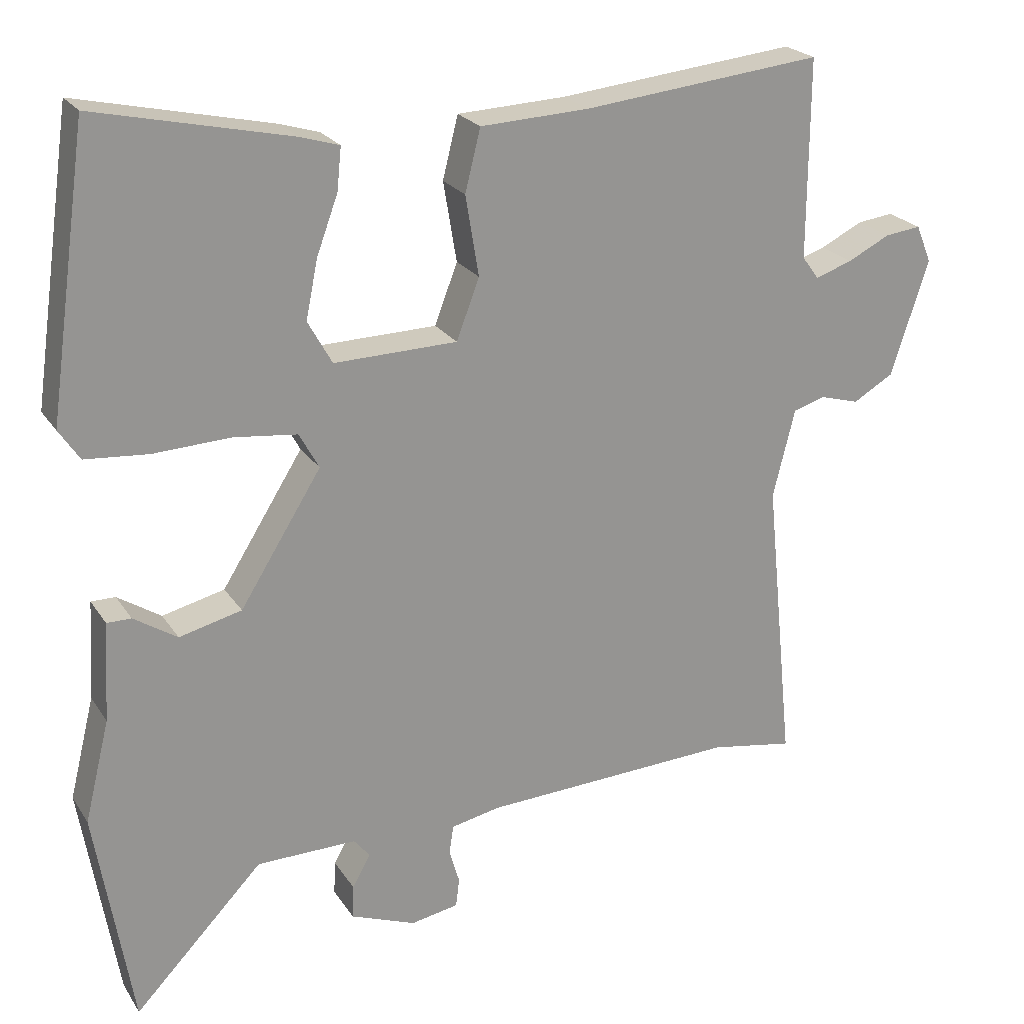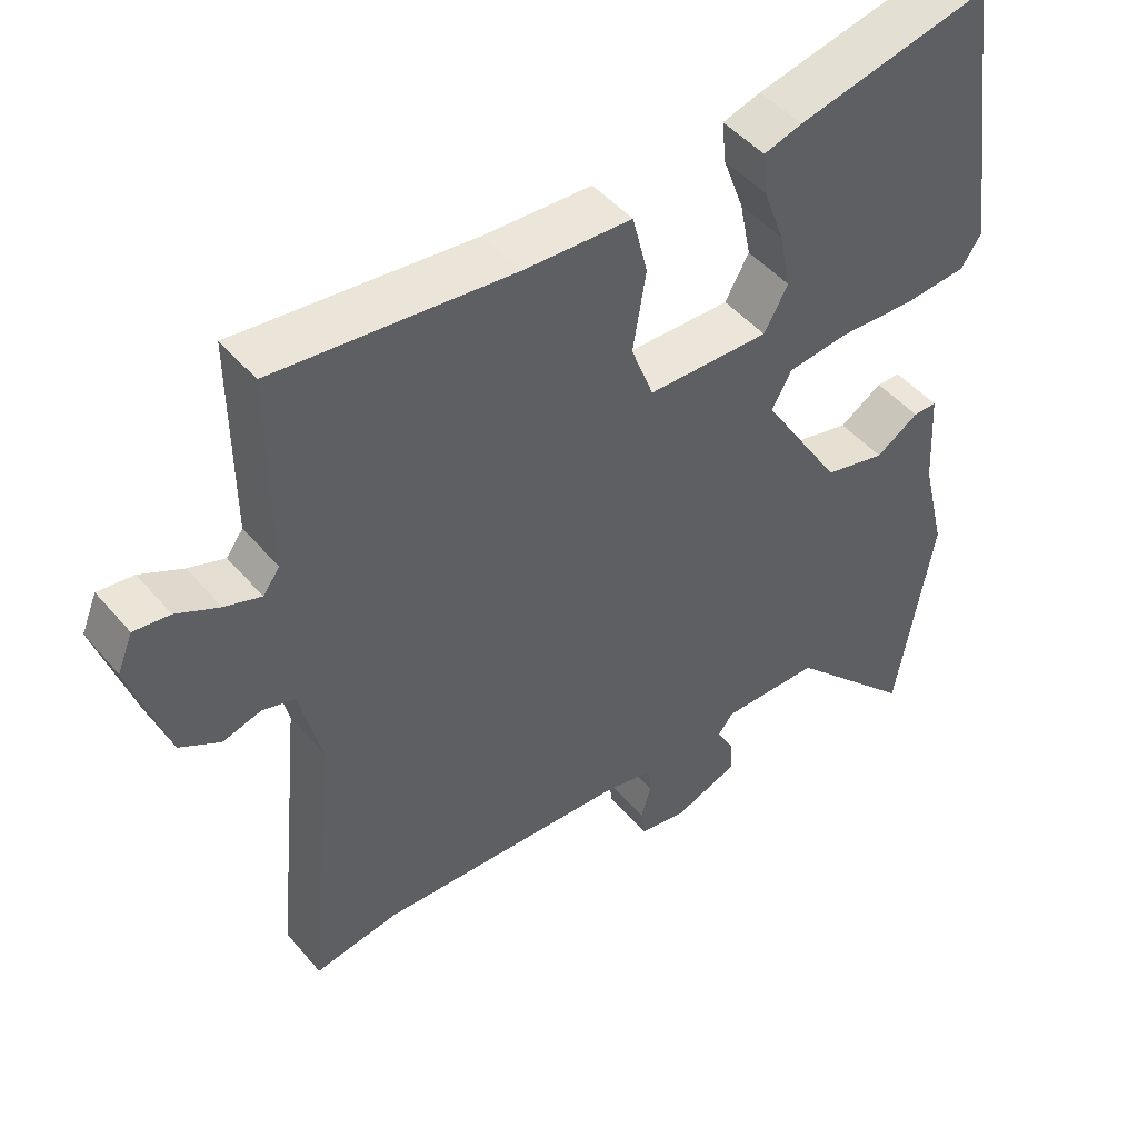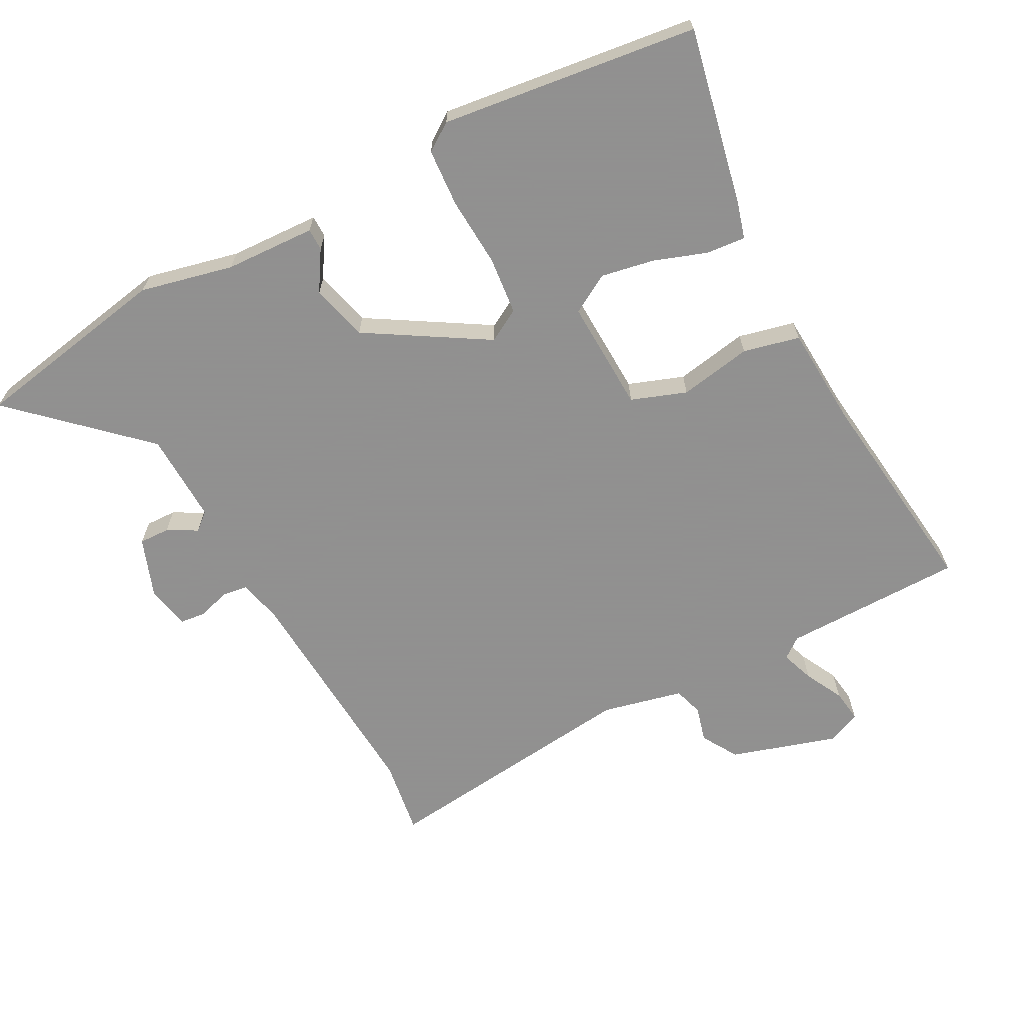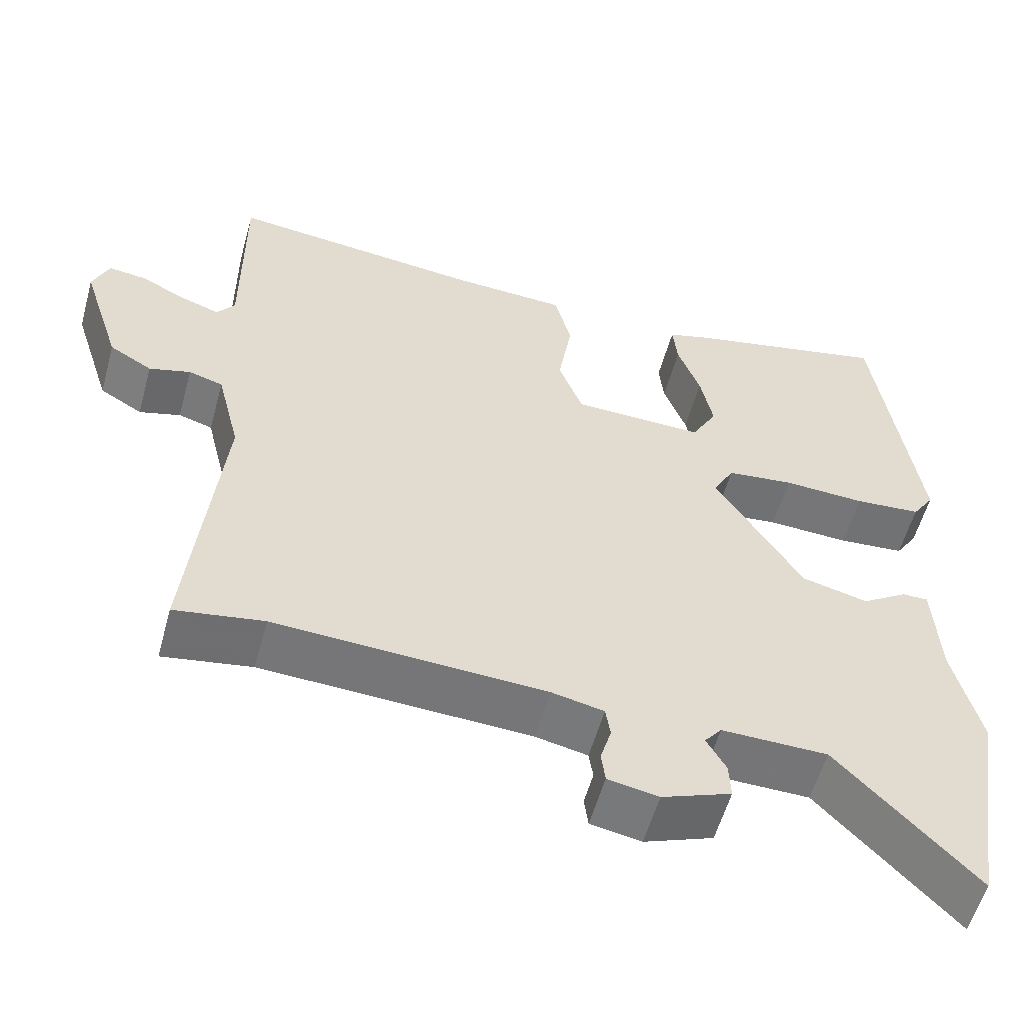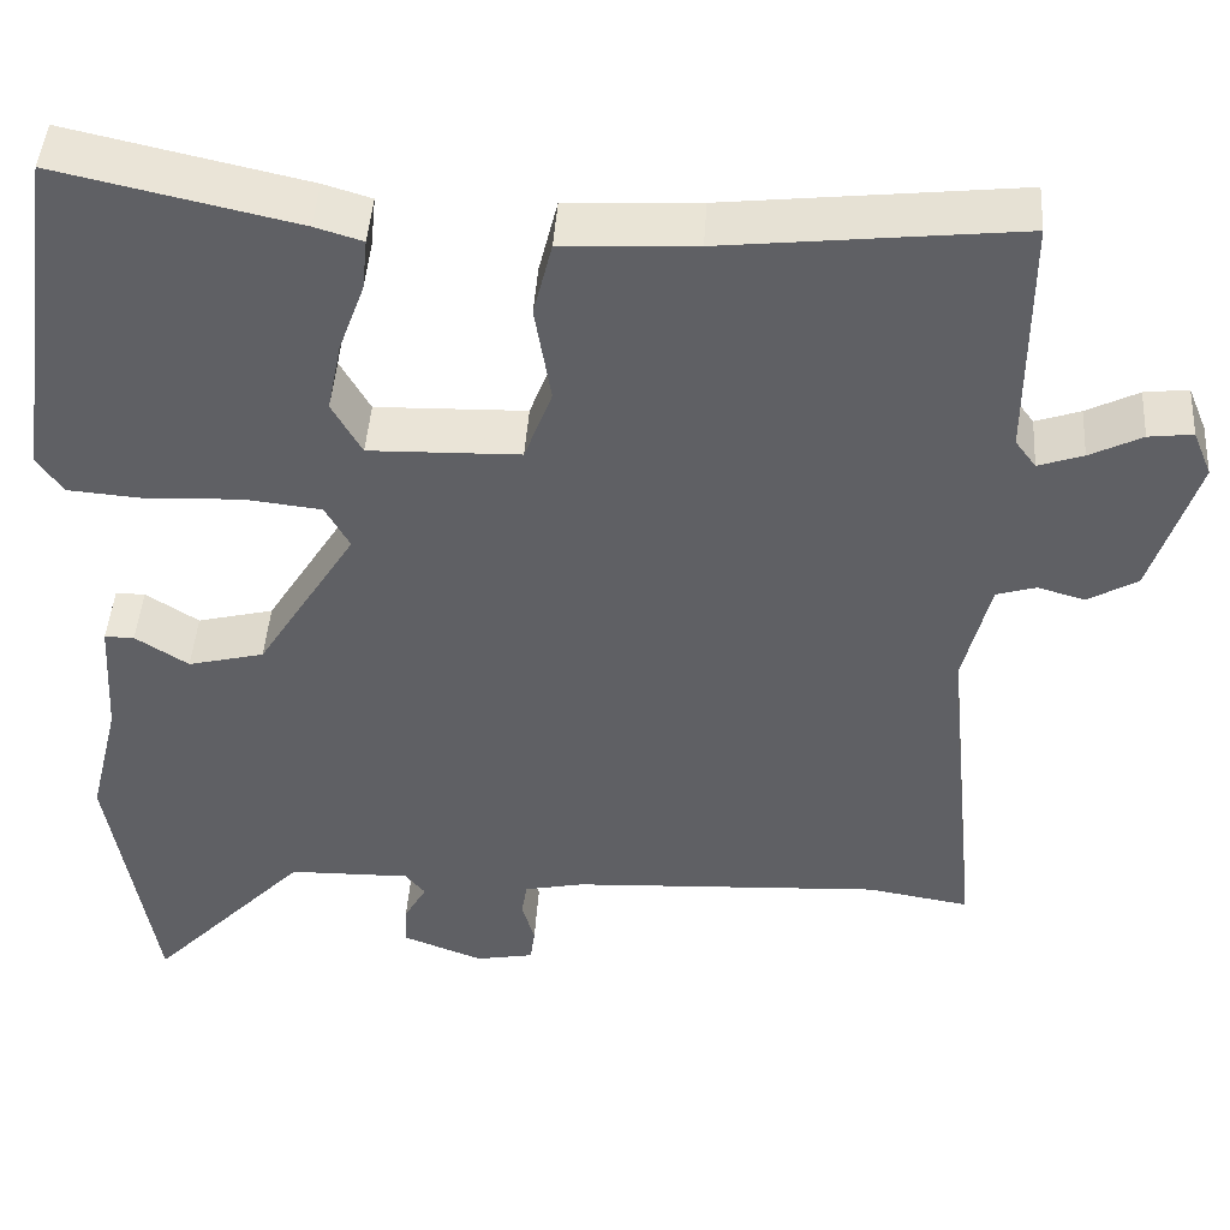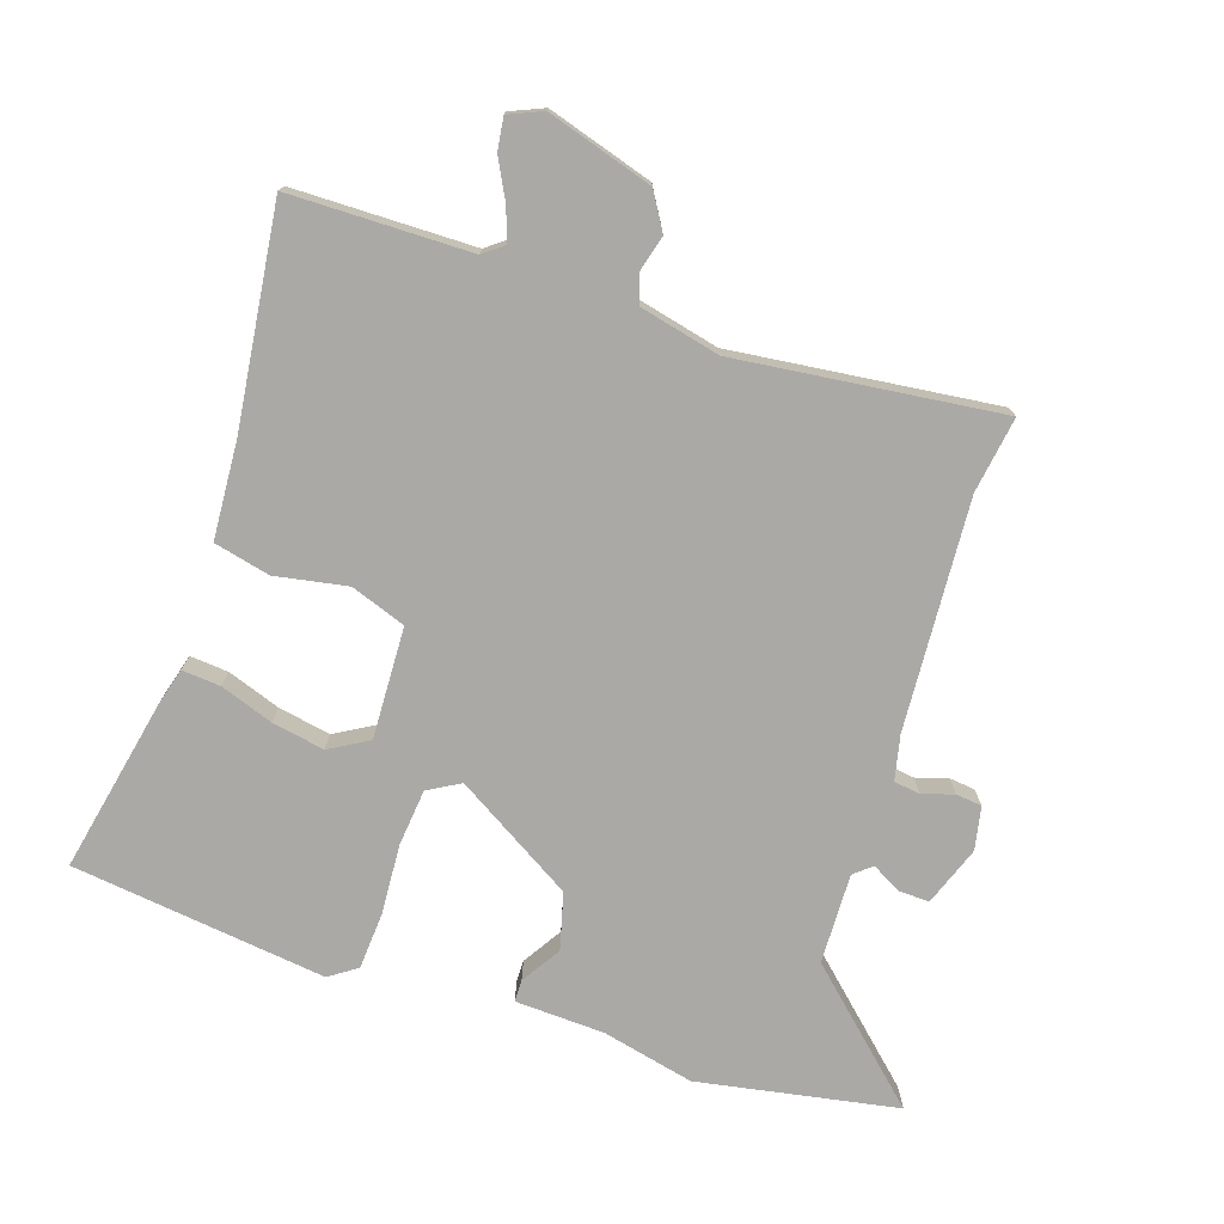
<metadata>
{"format":"obj","ext":"obj","renderer":"f3d","projection":"perspective","resolution":1024,"background":"white","views":[{"elev":22.8,"azim":-24.7,"up":"+Z"},{"elev":47.3,"azim":142.0,"up":"+Z"},{"elev":-65.8,"azim":-61.2,"up":"+Y"},{"elev":-56.5,"azim":164.6,"up":"+Z"},{"elev":44.7,"azim":3.7,"up":"+Z"},{"elev":-75.3,"azim":72.6,"up":"+Y"}]}
</metadata>
<code>
v -0.467 0.07 0.533
v -0.202 0.07 0.474
v -0.149 0.07 0.458
v -0.155 0.07 0.4
v -0.184 0.07 0.321
v -0.2 0.07 0.242
v -0.167 0.07 0.183
v 0.001 0.07 0.187
v 0.032 0.07 0.269
v 0.014 0.07 0.378
v 0.035 0.07 0.462
v 0.183 0.07 0.469
v 0.509 0.07 0.504
v 0.508 0.07 0.233
v 0.531 0.07 0.202
v 0.581 0.07 0.219
v 0.639 0.07 0.248
v 0.688 0.07 0.254
v 0.709 0.07 0.203
v 0.658 0.07 0.045
v 0.603 0.07 0.013
v 0.55 0.07 0.028
v 0.506 0.07 0.015
v 0.476 0.07 -0.106
v 0.516 0.07 -0.503
v 0.402 0.07 -0.484
v 0.056 0.07 -0.501
v -0.011 0.07 -0.515
v -0.017 0.07 -0.554
v -0.003 0.07 -0.602
v -0.008 0.07 -0.641
v -0.073 0.07 -0.653
v -0.162 0.07 -0.619
v -0.16 0.07 -0.573
v -0.135 0.07 -0.529
v -0.157 0.07 -0.502
v -0.293 0.07 -0.504
v -0.469 0.07 -0.687
v -0.519 0.07 -0.386
v -0.485 0.07 -0.248
v -0.477 0.07 -0.113
v -0.444 0.07 -0.113
v -0.385 0.07 -0.151
v -0.3 0.07 -0.13
v -0.189 0.07 0.047
v -0.216 0.07 0.096
v -0.302 0.07 0.106
v -0.407 0.07 0.101
v -0.493 0.07 0.108
v -0.521 0.07 0.15
v -0.467 0 0.533
v -0.202 0 0.474
v -0.149 0 0.458
v -0.155 0 0.4
v -0.184 0 0.321
v -0.2 0 0.242
v -0.167 0 0.183
v 0.001 0 0.187
v 0.032 0 0.269
v 0.014 0 0.378
v 0.035 0 0.462
v 0.183 0 0.469
v 0.509 0 0.504
v 0.508 0 0.233
v 0.531 0 0.202
v 0.581 0 0.219
v 0.639 0 0.248
v 0.688 0 0.254
v 0.709 0 0.203
v 0.658 0 0.045
v 0.603 0 0.013
v 0.55 0 0.028
v 0.506 0 0.015
v 0.476 0 -0.106
v 0.516 0 -0.503
v 0.402 0 -0.484
v 0.056 0 -0.501
v -0.011 0 -0.515
v -0.017 0 -0.554
v -0.003 0 -0.602
v -0.008 0 -0.641
v -0.073 0 -0.653
v -0.162 0 -0.619
v -0.16 0 -0.573
v -0.135 0 -0.529
v -0.157 0 -0.502
v -0.293 0 -0.504
v -0.469 0 -0.687
v -0.519 0 -0.386
v -0.485 0 -0.248
v -0.477 0 -0.113
v -0.444 0 -0.113
v -0.385 0 -0.151
v -0.3 0 -0.13
v -0.189 0 0.047
v -0.216 0 0.096
v -0.302 0 0.106
v -0.407 0 0.101
v -0.493 0 0.108
v -0.521 0 0.15
f 3 4 5
f 2 3 5
f 1 2 5
f 50 1 5
f 49 50 5
f 48 49 5
f 47 48 5
f 40 41 42 43
f 40 43 44
f 39 40 44
f 38 39 44
f 37 38 44
f 36 37 44 45
f 33 34 35
f 32 33 35
f 31 32 35
f 30 31 35
f 29 30 35
f 35 36 45
f 29 35 45
f 28 29 45
f 24 25 26
f 24 26 27
f 27 28 45
f 24 27 45
f 23 24 45
f 20 21 22
f 19 20 22
f 18 19 22
f 17 18 22
f 16 17 22
f 15 16 22 23
f 12 13 14
f 14 15 23
f 12 14 23
f 11 12 23
f 10 11 23
f 9 10 23
f 47 5 6
f 46 47 6 7
f 46 7 8
f 45 46 8
f 23 45 8
f 8 9 23
f 55 54 53
f 55 53 52
f 55 52 51
f 55 51 100
f 55 100 99
f 55 99 98
f 55 98 97
f 93 92 91 90
f 94 93 90
f 94 90 89
f 94 89 88
f 94 88 87
f 95 94 87 86
f 85 84 83
f 85 83 82
f 85 82 81
f 85 81 80
f 85 80 79
f 95 86 85
f 95 85 79
f 95 79 78
f 76 75 74
f 77 76 74
f 95 78 77
f 95 77 74
f 95 74 73
f 72 71 70
f 72 70 69
f 72 69 68
f 72 68 67
f 72 67 66
f 73 72 66 65
f 64 63 62
f 73 65 64
f 73 64 62
f 73 62 61
f 73 61 60
f 73 60 59
f 56 55 97
f 57 56 97 96
f 58 57 96
f 58 96 95
f 58 95 73
f 73 59 58
f 1 51 52 2
f 2 52 53 3
f 3 53 54 4
f 4 54 55 5
f 5 55 56 6
f 6 56 57 7
f 7 57 58 8
f 8 58 59 9
f 9 59 60 10
f 10 60 61 11
f 11 61 62 12
f 12 62 63 13
f 13 63 64 14
f 14 64 65 15
f 15 65 66 16
f 16 66 67 17
f 17 67 68 18
f 18 68 69 19
f 19 69 70 20
f 20 70 71 21
f 21 71 72 22
f 22 72 73 23
f 23 73 74 24
f 24 74 75 25
f 25 75 76 26
f 26 76 77 27
f 27 77 78 28
f 28 78 79 29
f 29 79 80 30
f 30 80 81 31
f 31 81 82 32
f 32 82 83 33
f 33 83 84 34
f 34 84 85 35
f 35 85 86 36
f 36 86 87 37
f 37 87 88 38
f 38 88 89 39
f 39 89 90 40
f 40 90 91 41
f 41 91 92 42
f 42 92 93 43
f 43 93 94 44
f 44 94 95 45
f 45 95 96 46
f 46 96 97 47
f 47 97 98 48
f 48 98 99 49
f 49 99 100 50
f 50 100 51 1

</code>
